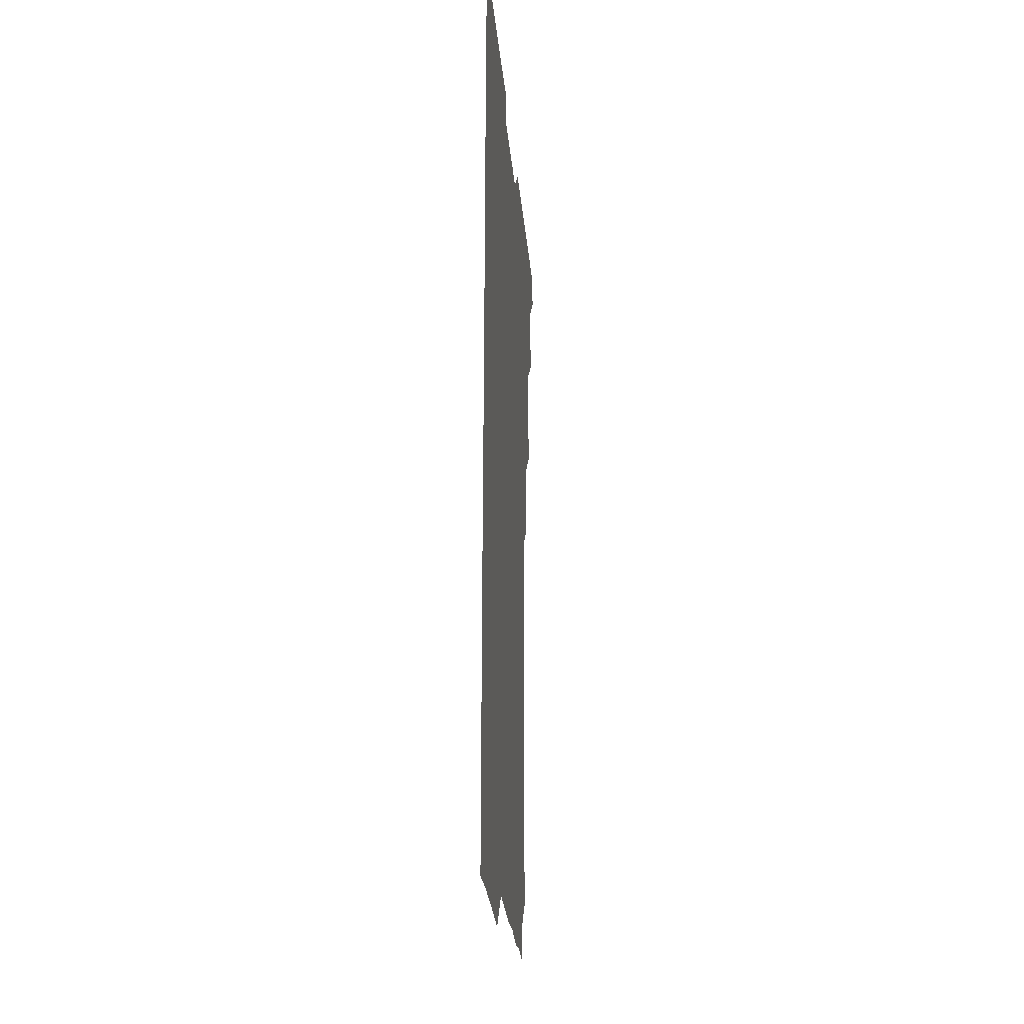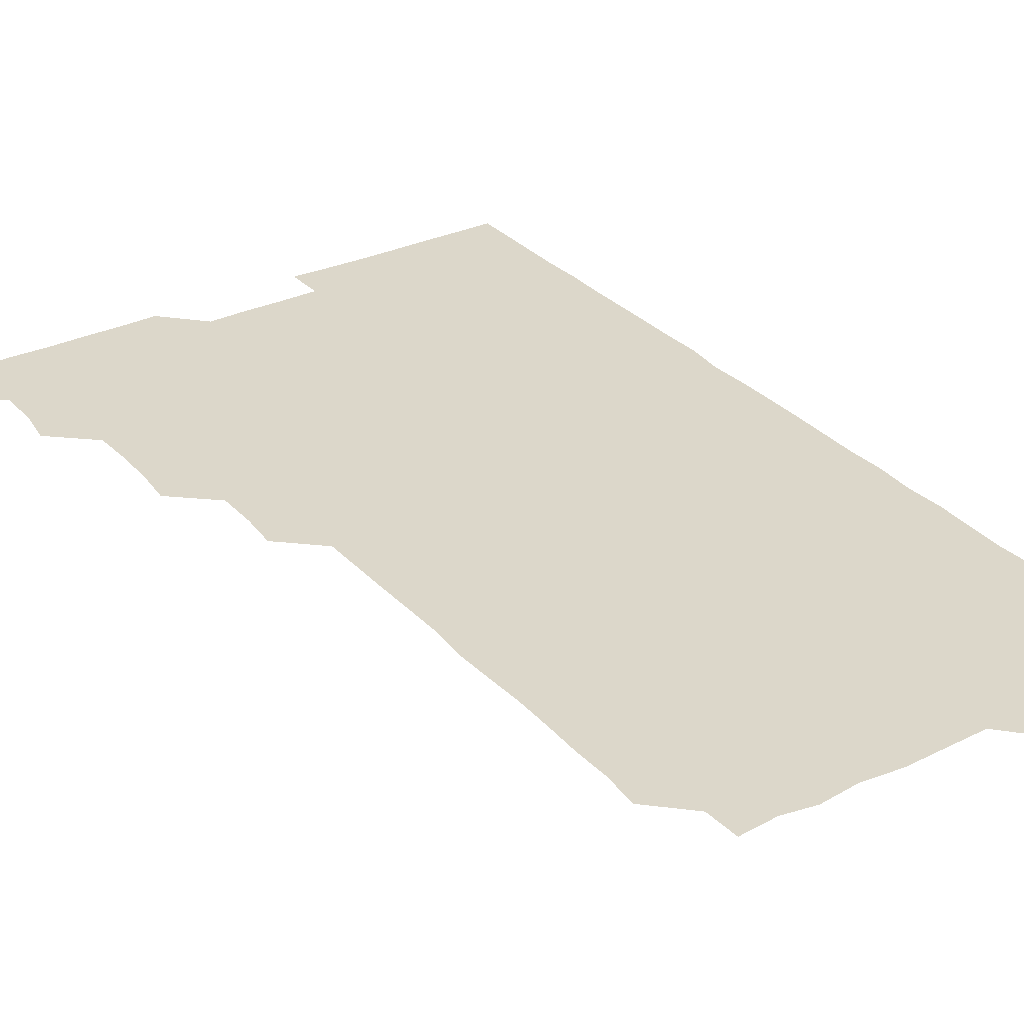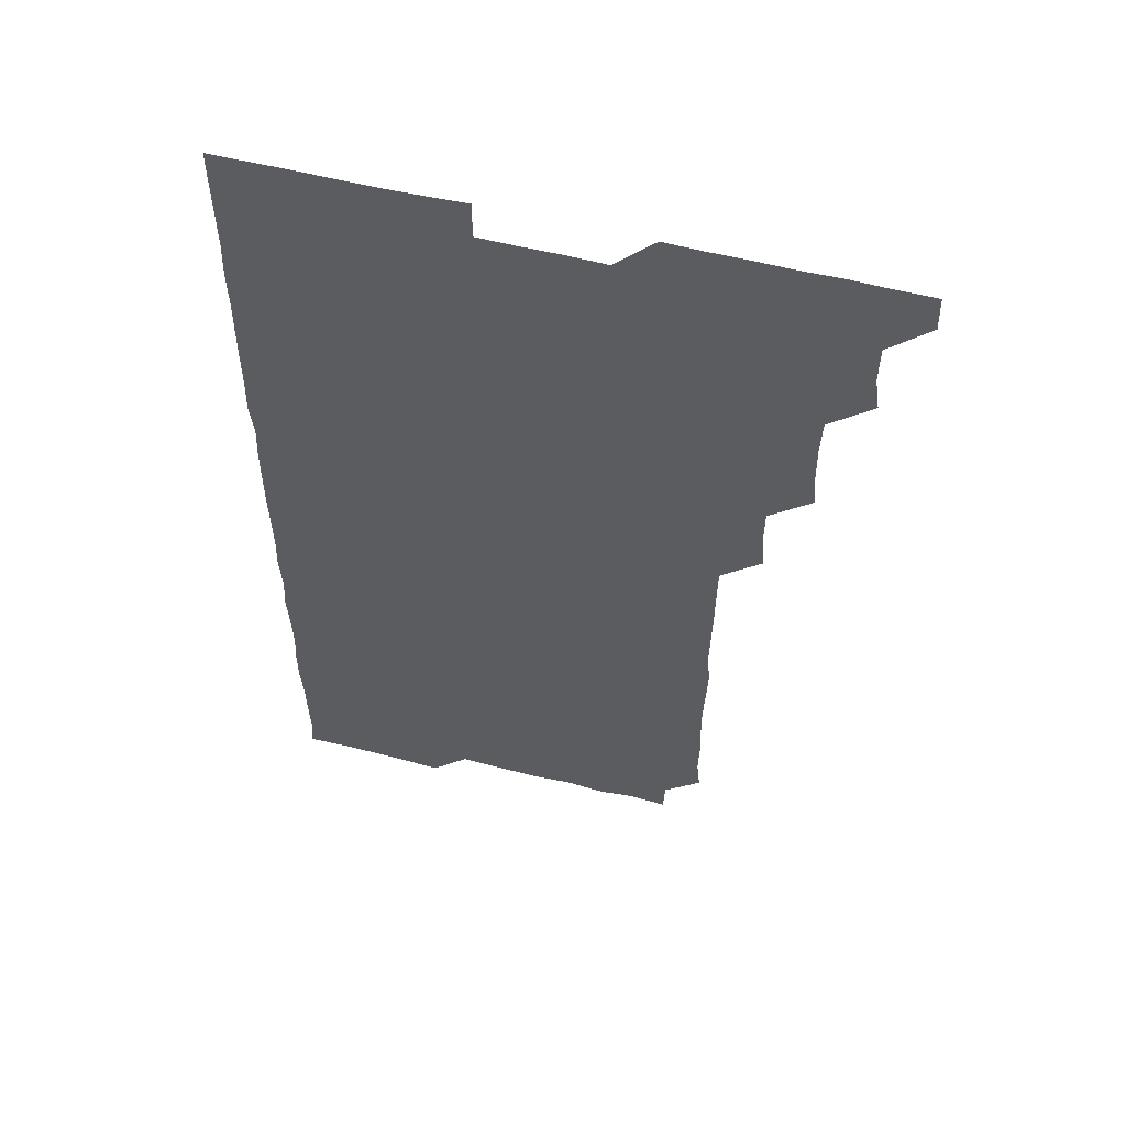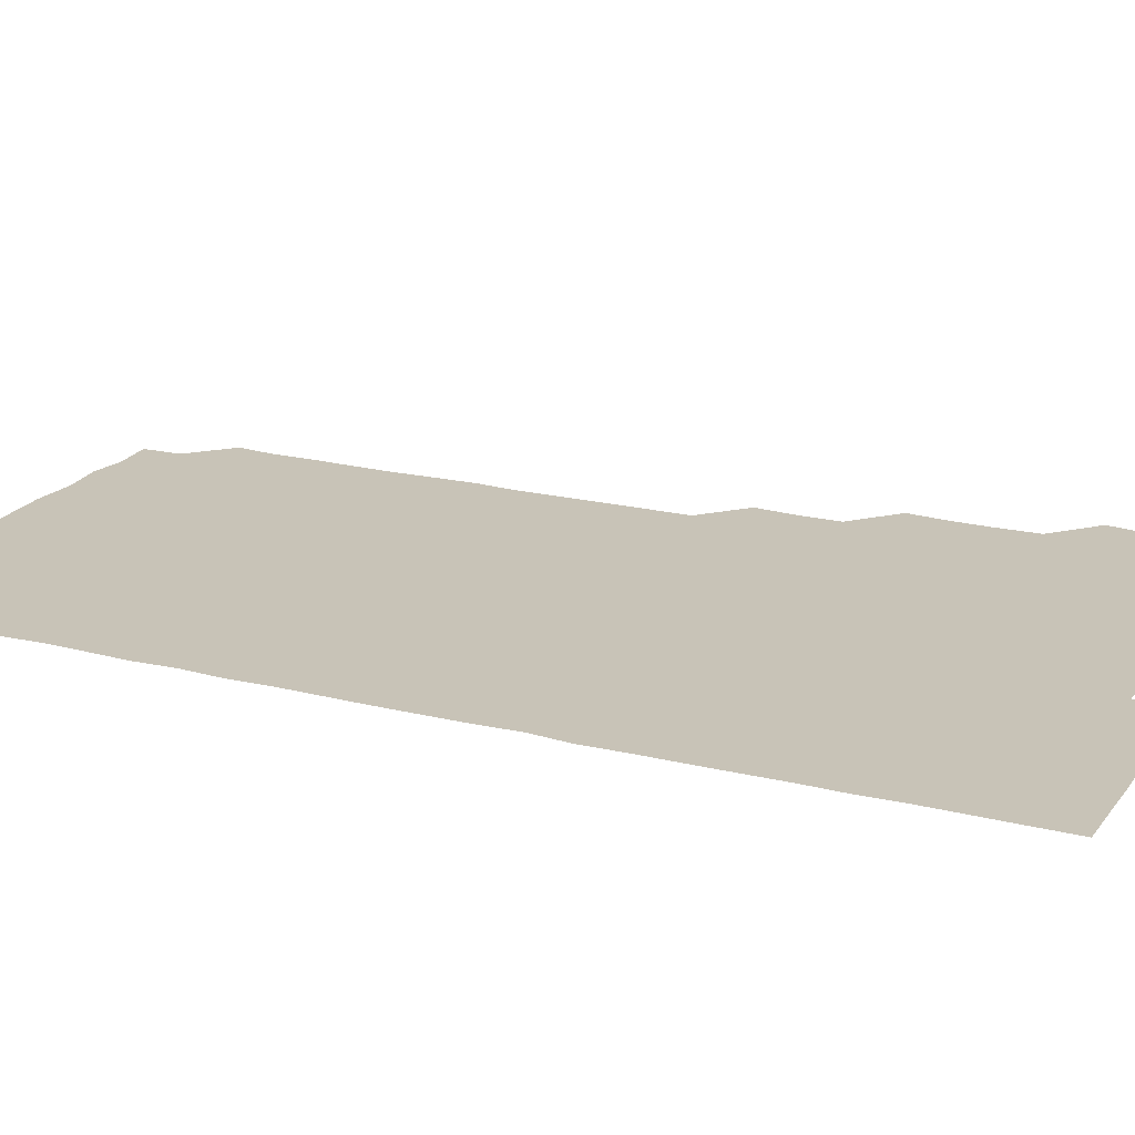
<metadata>
{"format":"obj","ext":"obj","renderer":"f3d","projection":"perspective","resolution":1024,"background":"white","views":[{"elev":-26.9,"azim":95.0,"up":"+Y"},{"elev":30.8,"azim":-34.0,"up":"+Z"},{"elev":56.9,"azim":-165.4,"up":"+Y"},{"elev":19.7,"azim":115.3,"up":"+Z"}]}
</metadata>
<code>
v 465.4 556.2 0
v 466 570.8 0
v 479 510.8 0
v 481.1 524.9 0
v 481.1 540.7 0
v 481.5 555.8 0
v 481.1 570.8 0
v 494.5 450.4 0
v 495.8 464.8 0
v 496.1 480.2 0
v 495.6 495.9 0
v 497 511.7 0
v 496.5 526.1 0
v 496.3 540.9 0
v 496.3 555.7 0
v 495.8 571.3 0
v 509.9 405 0
v 511.1 419.6 0
v 511 435.7 0
v 511.5 451.4 0
v 511.4 466.2 0
v 510 480.5 0
v 511.5 496.3 0
v 511.6 511.3 0
v 511.3 525.9 0
v 511.2 540.9 0
v 511.1 555.9 0
v 511.1 570.9 0
v 525 224 0
v 526.4 238.4 0
v 526.1 253 0
v 526.5 267.9 0
v 526.6 283.8 0
v 526 299.7 0
v 525.5 313.8 0
v 526.5 329 0
v 526.3 344.4 0
v 526 359.7 0
v 525.8 374.8 0
v 525.7 390.4 0
v 526 406 0
v 526 421 0
v 525.8 435.8 0
v 526.4 451.2 0
v 526.7 466.4 0
v 526.3 481.3 0
v 525.8 496.1 0
v 525.8 511 0
v 525.9 526 0
v 526.3 540.7 0
v 526 556 0
v 526.1 571.2 0
v 540.2 195.6 0
v 539.6 209.8 0
v 540.1 224.8 0
v 542.3 241.3 0
v 541.7 256.3 0
v 541.7 271.4 0
v 541.2 285.9 0
v 541.8 301.2 0
v 540.8 315.9 0
v 542 331.6 0
v 541.1 345.9 0
v 541.3 361.1 0
v 541.5 376.3 0
v 541 391 0
v 541.1 406.1 0
v 541.7 421.6 0
v 541.4 436.3 0
v 541 451 0
v 541 466 0
v 541.2 481.1 0
v 541.2 496.1 0
v 541.2 511 0
v 541.4 525.9 0
v 541.1 540.9 0
v 541 556.1 0
v 541.1 571.2 0
v 555.2 196.7 0
v 557.3 211.1 0
v 556.7 227 0
v 556.3 241.5 0
v 556.8 257.1 0
v 556.7 271.8 0
v 556.5 286.5 0
v 556.4 301.4 0
v 556 316.1 0
v 556.7 331.9 0
v 556.3 346.4 0
v 556.5 361.5 0
v 555.9 376 0
v 555.9 390.9 0
v 555.8 405.8 0
v 556.3 421.4 0
v 556.2 436.2 0
v 556 451 0
v 556.2 466.2 0
v 556.2 481.2 0
v 556.2 496.1 0
v 556.4 511 0
v 556.5 525.6 0
v 556.2 540.6 0
v 555.8 556 0
v 555.4 571.7 0
v 568.4 194.4 0
v 571.7 212.7 0
v 571.7 226.9 0
v 571.2 241.4 0
v 571.3 256.6 0
v 571.1 271.2 0
v 571.2 286.4 0
v 571 301 0
v 571.3 316.5 0
v 571.2 331.4 0
v 571.3 346.5 0
v 571.3 361.5 0
v 571.3 376.3 0
v 571.4 391.4 0
v 571.3 406.4 0
v 570.9 420.9 0
v 571.1 436 0
v 570.9 450.9 0
v 571.3 466.3 0
v 570.9 481 0
v 571.2 496.2 0
v 571.3 511 0
v 571.2 525.8 0
v 571.1 540.7 0
v 570.6 555.8 0
v 583.8 196 0
v 586.6 212.7 0
v 586.8 227.8 0
v 586.2 241.4 0
v 586.2 256.5 0
v 586.3 271.5 0
v 586 285.9 0
v 586 301.1 0
v 586 316.1 0
v 585.9 331 0
v 586.1 346.9 0
v 586.1 360.9 0
v 586.2 376.5 0
v 586.2 391.3 0
v 586.1 406.2 0
v 586.4 421.5 0
v 585.9 435.9 0
v 586.2 451.3 0
v 586.2 466.2 0
v 586 481.1 0
v 586 496.1 0
v 586.1 511 0
v 586.1 525.9 0
v 586 541 0
v 585.7 556.2 0
v 600 194.3 0
v 600.9 212.3 0
v 601.2 226.5 0
v 601 240.7 0
v 601 256.3 0
v 601.1 271.5 0
v 601.1 286.4 0
v 601.1 301.6 0
v 601.2 316.7 0
v 601.1 331.3 0
v 601 345.5 0
v 601 361.2 0
v 601 376.4 0
v 601.1 391.5 0
v 601 406.1 0
v 601.1 421.5 0
v 600.9 436 0
v 601.2 451.4 0
v 601.1 466.1 0
v 600.9 481 0
v 600.8 495.9 0
v 601.1 511 0
v 601.1 525.9 0
v 601.2 540.8 0
v 601 556 0
v 615.8 194.9 0
v 615.9 211.3 0
v 615.9 226.9 0
v 616.1 241.4 0
v 616 256.1 0
v 616.1 271.6 0
v 616 286 0
v 616 301.2 0
v 616 316.1 0
v 616 331.3 0
v 616 346 0
v 615.9 361.6 0
v 616.2 375.5 0
v 616 391 0
v 616 405.8 0
v 616 421.3 0
v 616 436.3 0
v 616 451.3 0
v 616 466.2 0
v 616 481.2 0
v 616.2 496.1 0
v 616 511 0
v 616 525.9 0
v 616.2 540.6 0
v 616.4 556.3 0
v 616.1 571.9 0
v 632.3 195.4 0
v 631 212 0
v 630.9 226.5 0
v 630.9 241.8 0
v 631.1 256 0
v 630.9 271.6 0
v 631 286.2 0
v 630.9 301.6 0
v 631.2 316 0
v 630.9 331.5 0
v 630.9 346.6 0
v 631.1 360.3 0
v 631 376.7 0
v 630.9 391.6 0
v 631 406 0
v 631 421.3 0
v 630.9 436.2 0
v 630.8 451.4 0
v 630.9 466.1 0
v 631.2 480.8 0
v 630.9 496.3 0
v 631 511 0
v 631.1 525.8 0
v 631 540.9 0
v 631.3 555.4 0
v 630.1 571.3 0
v 646.9 179.7 0
v 645.8 196.5 0
v 645.9 211.5 0
v 645.9 226.6 0
v 645.9 241 0
v 645.8 257 0
v 645.8 271.8 0
v 645.9 286.5 0
v 646 300.4 0
v 645.6 317.3 0
v 646 331.1 0
v 645.7 346.7 0
v 645.9 361.5 0
v 645.9 376.2 0
v 645.6 391.4 0
v 646.2 405.5 0
v 645.7 421.6 0
v 646 436.1 0
v 645.9 451.2 0
v 645.9 466.1 0
v 646 481 0
v 646 496.1 0
v 646.1 511 0
v 646 526 0
v 646 541 0
v 646 555.8 0
v 645.6 570.9 0
v 661.7 180.4 0
v 660.9 196.1 0
v 660.6 211.6 0
v 660.5 226.9 0
v 660.8 241.5 0
v 660.5 256.9 0
v 660.7 271.4 0
v 660.3 287.1 0
v 661 301.1 0
v 660.6 316.6 0
v 660.5 331.8 0
v 660.6 346.5 0
v 661 361 0
v 660.5 376.5 0
v 661.3 390.7 0
v 660.7 406.7 0
v 660.6 421.5 0
v 660.8 436.2 0
v 661 451 0
v 660.8 466.2 0
v 661 480.7 0
v 660.5 496.7 0
v 660.9 511 0
v 661 526 0
v 661 540.9 0
v 661 556 0
v 660.9 570.9 0
v 677 181 0
v 675.9 196.4 0
v 675.9 211.2 0
v 675.7 226.2 0
v 675.4 241.8 0
v 676 255.9 0
v 675.5 271.6 0
v 675.6 286.5 0
v 675.7 301.4 0
v 675.2 316.6 0
v 676.5 330.5 0
v 675.4 346.6 0
v 675.2 361.7 0
v 675.5 376.4 0
v 675.9 391 0
v 675.5 406.4 0
v 676.1 420.9 0
v 675.8 436.2 0
v 675.6 451.3 0
v 675.7 466.2 0
v 675.7 481.2 0
v 675.3 496.3 0
v 676.2 510.8 0
v 675.7 526.2 0
v 675.6 540.8 0
v 676 555.9 0
v 676 571.1 0
v 692.1 181.1 0
v 691.4 195.4 0
v 690.4 211.4 0
v 690.3 226.6 0
v 690.8 241.4 0
v 690.2 256.7 0
v 690.3 271.2 0
v 690.8 286.1 0
v 690.3 301.7 0
v 689.6 316.8 0
v 690.2 331.5 0
v 690.5 346.1 0
v 689.9 361.5 0
v 691.1 375.9 0
v 689.9 391.7 0
v 690.6 406.1 0
v 690.5 421.2 0
v 690.1 436.9 0
v 689.8 451.4 0
v 690.4 466 0
v 690.5 481 0
v 691.1 495.9 0
v 690.4 511.4 0
v 690.8 526 0
v 691 541 0
v 690.8 555.9 0
v 691 571 0
v 706.6 180.2 0
v 705.2 195.2 0
v 705.6 209.6 0
v 705.8 224.6 0
v 706.7 239.3 0
v 706.7 253.9 0
v 705.8 269.1 0
v 706.3 284.1 0
v 706.9 298.9 0
v 706.1 314.1 0
v 707 329.3 0
v 706.4 344.3 0
v 706.6 359.7 0
v 706.9 374.6 0
v 706.8 389.6 0
v 706.7 404.5 0
v 705.9 419.9 0
v 707.3 435 0
v 706.8 450 0
v 706.8 465.1 0
v 706.6 480.2 0
v 706.3 495.3 0
v 706.6 510.3 0
v 706 525.6 0
v 706 540.9 0
v 706.1 556 0
v 706 571 0
v 706 586 0
f 5 6 1
f 1 6 2
f 6 7 2
f 11 12 3
f 3 12 4
f 12 13 4
f 4 13 5
f 13 14 5
f 5 14 6
f 14 15 6
f 6 15 7
f 15 16 7
f 19 20 8
f 8 20 9
f 20 21 9
f 9 21 10
f 21 22 10
f 10 22 11
f 22 23 11
f 11 23 12
f 23 24 12
f 12 24 13
f 24 25 13
f 13 25 14
f 25 26 14
f 14 26 15
f 26 27 15
f 15 27 16
f 27 28 16
f 40 41 17
f 17 41 18
f 41 42 18
f 18 42 19
f 42 43 19
f 19 43 20
f 43 44 20
f 20 44 21
f 44 45 21
f 21 45 22
f 45 46 22
f 22 46 23
f 46 47 23
f 23 47 24
f 47 48 24
f 24 48 25
f 48 49 25
f 25 49 26
f 49 50 26
f 26 50 27
f 50 51 27
f 27 51 28
f 51 52 28
f 54 55 29
f 29 55 30
f 55 56 30
f 30 56 31
f 56 57 31
f 31 57 32
f 57 58 32
f 32 58 33
f 58 59 33
f 33 59 34
f 59 60 34
f 34 60 35
f 60 61 35
f 35 61 36
f 61 62 36
f 36 62 37
f 62 63 37
f 37 63 38
f 63 64 38
f 38 64 39
f 64 65 39
f 39 65 40
f 65 66 40
f 40 66 41
f 66 67 41
f 41 67 42
f 67 68 42
f 42 68 43
f 68 69 43
f 43 69 44
f 69 70 44
f 44 70 45
f 70 71 45
f 45 71 46
f 71 72 46
f 46 72 47
f 72 73 47
f 47 73 48
f 73 74 48
f 48 74 49
f 74 75 49
f 49 75 50
f 75 76 50
f 50 76 51
f 76 77 51
f 51 77 52
f 77 78 52
f 53 79 54
f 79 80 54
f 54 80 55
f 80 81 55
f 55 81 56
f 81 82 56
f 56 82 57
f 82 83 57
f 57 83 58
f 83 84 58
f 58 84 59
f 84 85 59
f 59 85 60
f 85 86 60
f 60 86 61
f 86 87 61
f 61 87 62
f 87 88 62
f 62 88 63
f 88 89 63
f 63 89 64
f 89 90 64
f 64 90 65
f 90 91 65
f 65 91 66
f 91 92 66
f 66 92 67
f 92 93 67
f 67 93 68
f 93 94 68
f 68 94 69
f 94 95 69
f 69 95 70
f 95 96 70
f 70 96 71
f 96 97 71
f 71 97 72
f 97 98 72
f 72 98 73
f 98 99 73
f 73 99 74
f 99 100 74
f 74 100 75
f 100 101 75
f 75 101 76
f 101 102 76
f 76 102 77
f 102 103 77
f 77 103 78
f 103 104 78
f 79 105 80
f 105 106 80
f 80 106 81
f 106 107 81
f 81 107 82
f 107 108 82
f 82 108 83
f 108 109 83
f 83 109 84
f 109 110 84
f 84 110 85
f 110 111 85
f 85 111 86
f 111 112 86
f 86 112 87
f 112 113 87
f 87 113 88
f 113 114 88
f 88 114 89
f 114 115 89
f 89 115 90
f 115 116 90
f 90 116 91
f 116 117 91
f 91 117 92
f 117 118 92
f 92 118 93
f 118 119 93
f 93 119 94
f 119 120 94
f 94 120 95
f 120 121 95
f 95 121 96
f 121 122 96
f 96 122 97
f 122 123 97
f 97 123 98
f 123 124 98
f 98 124 99
f 124 125 99
f 99 125 100
f 125 126 100
f 100 126 101
f 126 127 101
f 101 127 102
f 127 128 102
f 102 128 103
f 128 129 103
f 103 129 104
f 105 130 106
f 130 131 106
f 106 131 107
f 131 132 107
f 107 132 108
f 132 133 108
f 108 133 109
f 133 134 109
f 109 134 110
f 134 135 110
f 110 135 111
f 135 136 111
f 111 136 112
f 136 137 112
f 112 137 113
f 137 138 113
f 113 138 114
f 138 139 114
f 114 139 115
f 139 140 115
f 115 140 116
f 140 141 116
f 116 141 117
f 141 142 117
f 117 142 118
f 142 143 118
f 118 143 119
f 143 144 119
f 119 144 120
f 144 145 120
f 120 145 121
f 145 146 121
f 121 146 122
f 146 147 122
f 122 147 123
f 147 148 123
f 123 148 124
f 148 149 124
f 124 149 125
f 149 150 125
f 125 150 126
f 150 151 126
f 126 151 127
f 151 152 127
f 127 152 128
f 152 153 128
f 128 153 129
f 153 154 129
f 130 155 131
f 155 156 131
f 131 156 132
f 156 157 132
f 132 157 133
f 157 158 133
f 133 158 134
f 158 159 134
f 134 159 135
f 159 160 135
f 135 160 136
f 160 161 136
f 136 161 137
f 161 162 137
f 137 162 138
f 162 163 138
f 138 163 139
f 163 164 139
f 139 164 140
f 164 165 140
f 140 165 141
f 165 166 141
f 141 166 142
f 166 167 142
f 142 167 143
f 167 168 143
f 143 168 144
f 168 169 144
f 144 169 145
f 169 170 145
f 145 170 146
f 170 171 146
f 146 171 147
f 171 172 147
f 147 172 148
f 172 173 148
f 148 173 149
f 173 174 149
f 149 174 150
f 174 175 150
f 150 175 151
f 175 176 151
f 151 176 152
f 176 177 152
f 152 177 153
f 177 178 153
f 153 178 154
f 178 179 154
f 155 180 156
f 180 181 156
f 156 181 157
f 181 182 157
f 157 182 158
f 182 183 158
f 158 183 159
f 183 184 159
f 159 184 160
f 184 185 160
f 160 185 161
f 185 186 161
f 161 186 162
f 186 187 162
f 162 187 163
f 187 188 163
f 163 188 164
f 188 189 164
f 164 189 165
f 189 190 165
f 165 190 166
f 190 191 166
f 166 191 167
f 191 192 167
f 167 192 168
f 192 193 168
f 168 193 169
f 193 194 169
f 169 194 170
f 194 195 170
f 170 195 171
f 195 196 171
f 171 196 172
f 196 197 172
f 172 197 173
f 197 198 173
f 173 198 174
f 198 199 174
f 174 199 175
f 199 200 175
f 175 200 176
f 200 201 176
f 176 201 177
f 201 202 177
f 177 202 178
f 202 203 178
f 178 203 179
f 203 204 179
f 180 206 181
f 206 207 181
f 181 207 182
f 207 208 182
f 182 208 183
f 208 209 183
f 183 209 184
f 209 210 184
f 184 210 185
f 210 211 185
f 185 211 186
f 211 212 186
f 186 212 187
f 212 213 187
f 187 213 188
f 213 214 188
f 188 214 189
f 214 215 189
f 189 215 190
f 215 216 190
f 190 216 191
f 216 217 191
f 191 217 192
f 217 218 192
f 192 218 193
f 218 219 193
f 193 219 194
f 219 220 194
f 194 220 195
f 220 221 195
f 195 221 196
f 221 222 196
f 196 222 197
f 222 223 197
f 197 223 198
f 223 224 198
f 198 224 199
f 224 225 199
f 199 225 200
f 225 226 200
f 200 226 201
f 226 227 201
f 201 227 202
f 227 228 202
f 202 228 203
f 228 229 203
f 203 229 204
f 229 230 204
f 204 230 205
f 230 231 205
f 232 233 206
f 206 233 207
f 233 234 207
f 207 234 208
f 234 235 208
f 208 235 209
f 235 236 209
f 209 236 210
f 236 237 210
f 210 237 211
f 237 238 211
f 211 238 212
f 238 239 212
f 212 239 213
f 239 240 213
f 213 240 214
f 240 241 214
f 214 241 215
f 241 242 215
f 215 242 216
f 242 243 216
f 216 243 217
f 243 244 217
f 217 244 218
f 244 245 218
f 218 245 219
f 245 246 219
f 219 246 220
f 246 247 220
f 220 247 221
f 247 248 221
f 221 248 222
f 248 249 222
f 222 249 223
f 249 250 223
f 223 250 224
f 250 251 224
f 224 251 225
f 251 252 225
f 225 252 226
f 252 253 226
f 226 253 227
f 253 254 227
f 227 254 228
f 254 255 228
f 228 255 229
f 255 256 229
f 229 256 230
f 256 257 230
f 230 257 231
f 257 258 231
f 232 259 233
f 259 260 233
f 233 260 234
f 260 261 234
f 234 261 235
f 261 262 235
f 235 262 236
f 262 263 236
f 236 263 237
f 263 264 237
f 237 264 238
f 264 265 238
f 238 265 239
f 265 266 239
f 239 266 240
f 266 267 240
f 240 267 241
f 267 268 241
f 241 268 242
f 268 269 242
f 242 269 243
f 269 270 243
f 243 270 244
f 270 271 244
f 244 271 245
f 271 272 245
f 245 272 246
f 272 273 246
f 246 273 247
f 273 274 247
f 247 274 248
f 274 275 248
f 248 275 249
f 275 276 249
f 249 276 250
f 276 277 250
f 250 277 251
f 277 278 251
f 251 278 252
f 278 279 252
f 252 279 253
f 279 280 253
f 253 280 254
f 280 281 254
f 254 281 255
f 281 282 255
f 255 282 256
f 282 283 256
f 256 283 257
f 283 284 257
f 257 284 258
f 284 285 258
f 259 286 260
f 286 287 260
f 260 287 261
f 287 288 261
f 261 288 262
f 288 289 262
f 262 289 263
f 289 290 263
f 263 290 264
f 290 291 264
f 264 291 265
f 291 292 265
f 265 292 266
f 292 293 266
f 266 293 267
f 293 294 267
f 267 294 268
f 294 295 268
f 268 295 269
f 295 296 269
f 269 296 270
f 296 297 270
f 270 297 271
f 297 298 271
f 271 298 272
f 298 299 272
f 272 299 273
f 299 300 273
f 273 300 274
f 300 301 274
f 274 301 275
f 301 302 275
f 275 302 276
f 302 303 276
f 276 303 277
f 303 304 277
f 277 304 278
f 304 305 278
f 278 305 279
f 305 306 279
f 279 306 280
f 306 307 280
f 280 307 281
f 307 308 281
f 281 308 282
f 308 309 282
f 282 309 283
f 309 310 283
f 283 310 284
f 310 311 284
f 284 311 285
f 311 312 285
f 286 313 287
f 313 314 287
f 287 314 288
f 314 315 288
f 288 315 289
f 315 316 289
f 289 316 290
f 316 317 290
f 290 317 291
f 317 318 291
f 291 318 292
f 318 319 292
f 292 319 293
f 319 320 293
f 293 320 294
f 320 321 294
f 294 321 295
f 321 322 295
f 295 322 296
f 322 323 296
f 296 323 297
f 323 324 297
f 297 324 298
f 324 325 298
f 298 325 299
f 325 326 299
f 299 326 300
f 326 327 300
f 300 327 301
f 327 328 301
f 301 328 302
f 328 329 302
f 302 329 303
f 329 330 303
f 303 330 304
f 330 331 304
f 304 331 305
f 331 332 305
f 305 332 306
f 332 333 306
f 306 333 307
f 333 334 307
f 307 334 308
f 334 335 308
f 308 335 309
f 335 336 309
f 309 336 310
f 336 337 310
f 310 337 311
f 337 338 311
f 311 338 312
f 338 339 312
f 313 340 314
f 340 341 314
f 314 341 315
f 341 342 315
f 315 342 316
f 342 343 316
f 316 343 317
f 343 344 317
f 317 344 318
f 344 345 318
f 318 345 319
f 345 346 319
f 319 346 320
f 346 347 320
f 320 347 321
f 347 348 321
f 321 348 322
f 348 349 322
f 322 349 323
f 349 350 323
f 323 350 324
f 350 351 324
f 324 351 325
f 351 352 325
f 325 352 326
f 352 353 326
f 326 353 327
f 353 354 327
f 327 354 328
f 354 355 328
f 328 355 329
f 355 356 329
f 329 356 330
f 356 357 330
f 330 357 331
f 357 358 331
f 331 358 332
f 358 359 332
f 332 359 333
f 359 360 333
f 333 360 334
f 360 361 334
f 334 361 335
f 361 362 335
f 335 362 336
f 362 363 336
f 336 363 337
f 363 364 337
f 337 364 338
f 364 365 338
f 338 365 339
f 365 366 339

</code>
